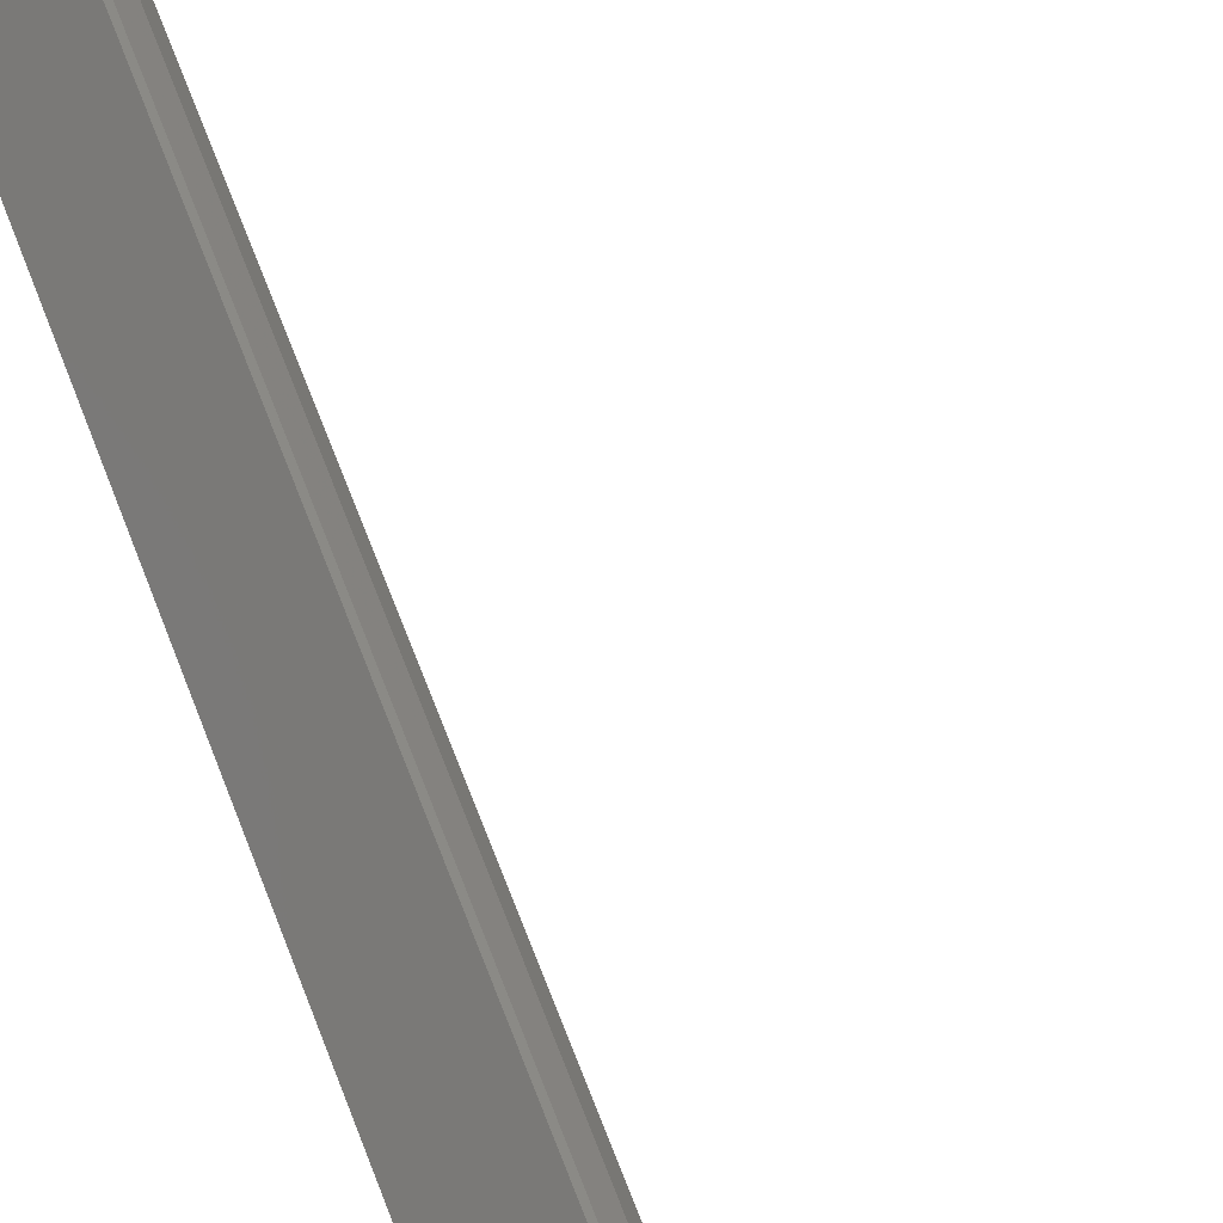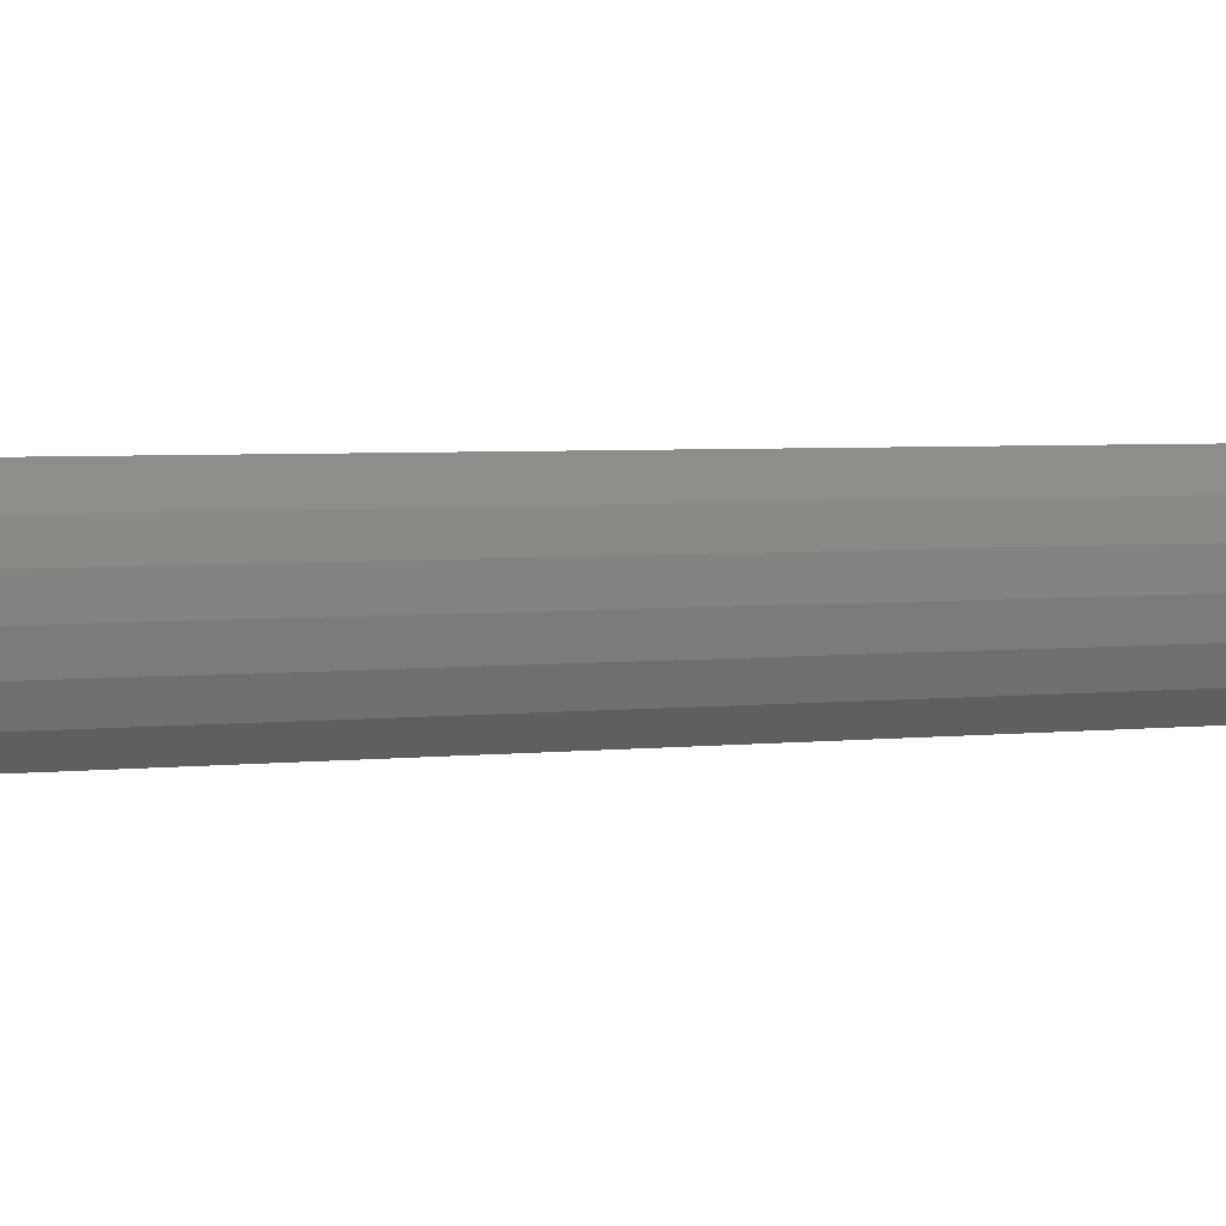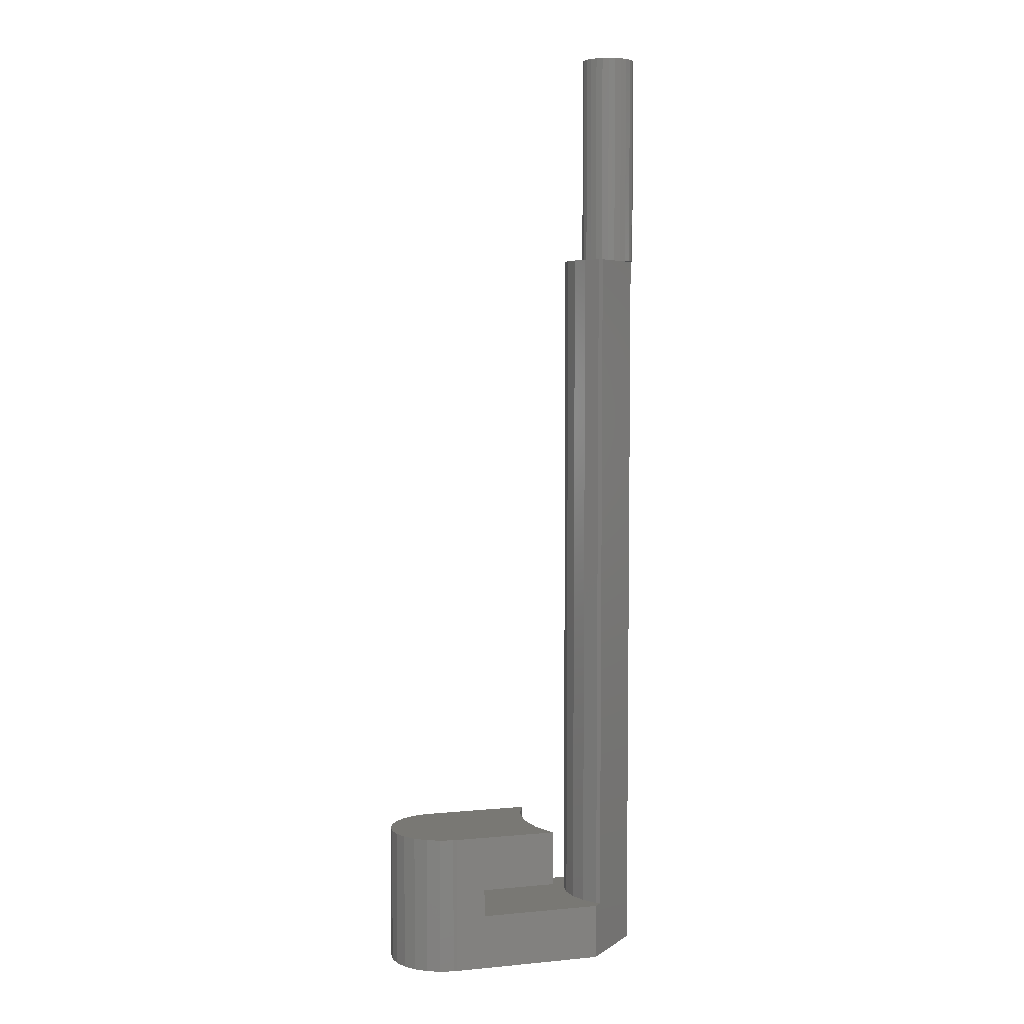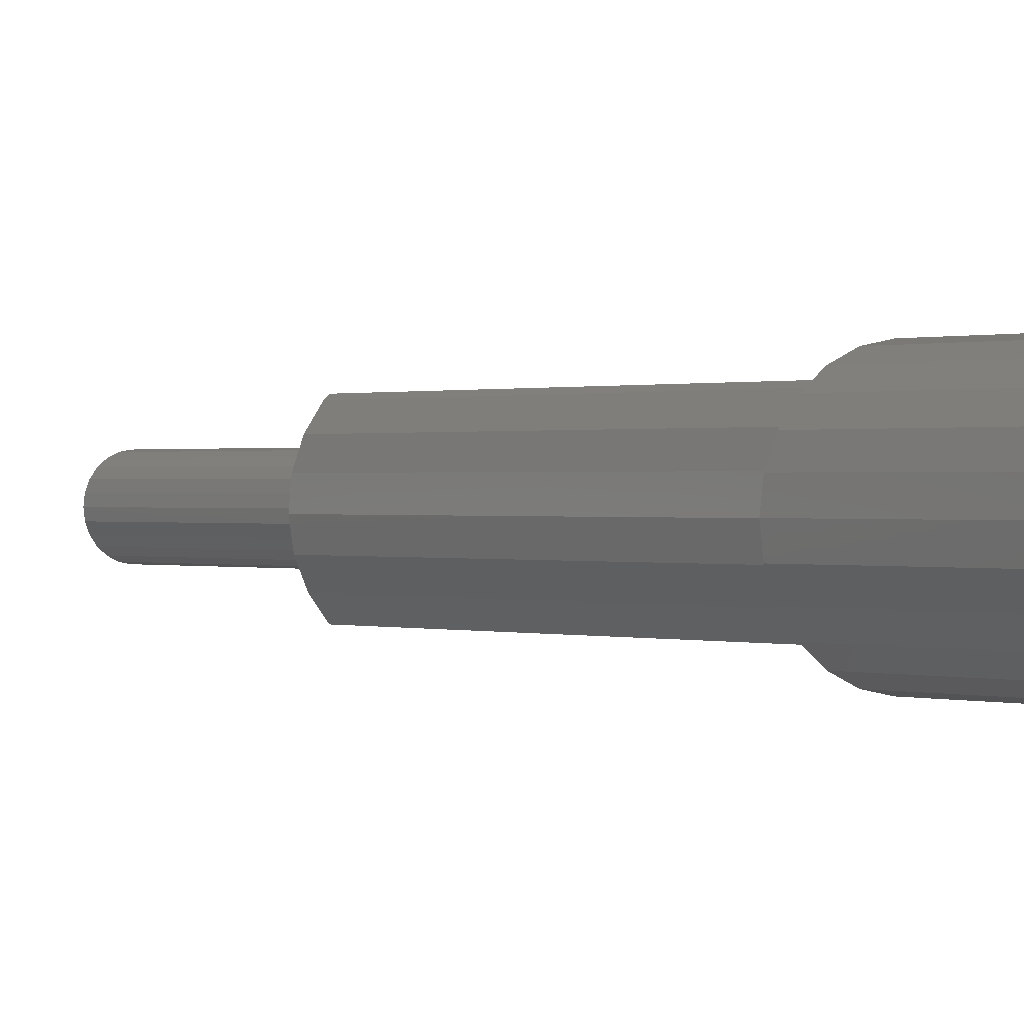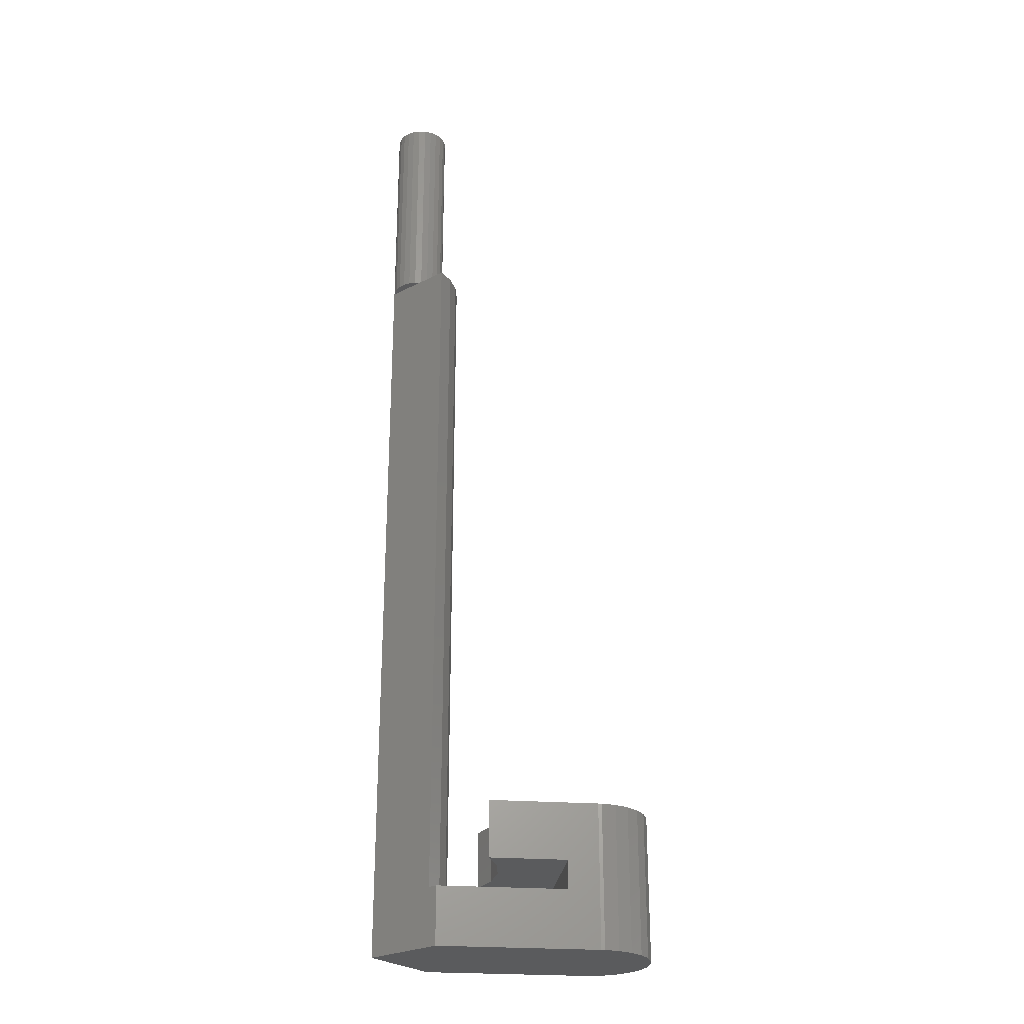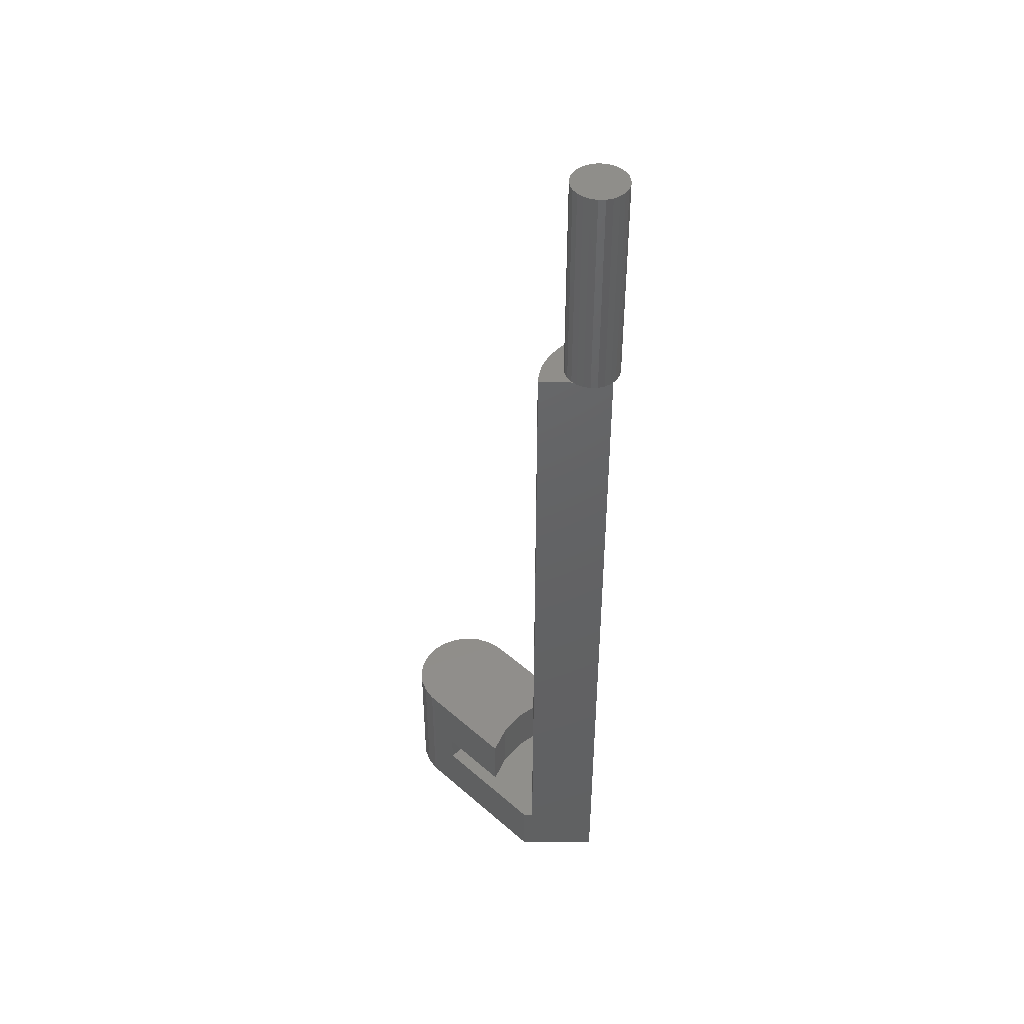
<metadata>
{"format":"stl","ext":"stl","renderer":"f3d","projection":"perspective","resolution":1024,"background":"white","views":[{"elev":66.1,"azim":-20.8,"up":"+Y"},{"elev":2.6,"azim":59.6,"up":"+Y"},{"elev":5.1,"azim":163.3,"up":"+Z"},{"elev":0.3,"azim":146.3,"up":"+Y"},{"elev":-26.5,"azim":-6.3,"up":"+Z"},{"elev":45.4,"azim":-134.8,"up":"+Z"}]}
</metadata>
<code>
# stl→obj: 124 verts, 244 faces
v 4 4 -2
v 4 4 -6
v 3.515 3.515 -2
v 0 0 -6
v 0 0 47
v 0.01502 0.01502 47
v 1.893 1.893 47
v 3.515 3.515 47
v 3.536 -3.536 -2
v 4 -4 -6
v 0.01502 -0.01502 47
v 4 -4 -2
v 1.893 -1.893 47
v 3.536 -3.536 47
v 15 4 -6
v 15 3.976 -6
v 15.25 3.992 -6
v 16.24 3.804 -6
v 17.14 3.377 -6
v 17.92 2.738 -6
v 18.51 1.927 -6
v 18.87 0.9948 -6
v 19 0 -6
v 18.87 -0.9948 -6
v 18.51 -1.927 -6
v 17.92 -2.738 -6
v 17.14 -3.377 -6
v 16.24 -3.804 -6
v 15 -3.976 -6
v 15.25 -3.992 -6
v 15 -4 -6
v 12.85 4 -2
v 12.85 4 0
v 7.486 4 0
v 7.486 4 4
v 15 4 4
v 12.85 -4 -2
v 4.455 2.27 -2
v 4.88 1.091 -2
v 4.801 -1.395 -2
v 4.998 -0.1571 -2
v 3.751 3.307 -2
v 4.304 -2.545 -2
v 3.751 3.307 47
v 2.926 1.608 47
v 3.294 1.304 47
v 2.025 1.901 47
v 3.574 0.9177 47
v 2.494 1.812 47
v 3.75 0.4738 47
v 3.81 0 47
v 4.304 -2.545 47
v 3.75 -0.4738 47
v 3.574 -0.9177 47
v 3.294 -1.304 47
v 2.926 -1.608 47
v 2.494 -1.812 47
v 2.025 -1.901 47
v 4.801 -1.395 47
v 4.998 -0.1571 47
v 4.88 1.091 47
v 4.455 2.27 47
v 0.1338 0.7013 47
v 0.3638 1.12 47
v 0.01502 0.2388 47
v 0.6907 1.468 47
v 1.094 1.724 47
v 1.548 1.871 47
v 1.548 1.871 62
v 2.025 1.901 62
v 0.01502 -0.2388 47
v 0.01502 -0.2388 62
v 0.01502 0.2388 62
v 1.548 -1.871 47
v 1.094 -1.724 47
v 0.6907 -1.468 47
v 0.3638 -1.12 47
v 0.1338 -0.7013 47
v 1.548 -1.871 62
v 2.025 -1.901 62
v 7.486 -4 4
v 7.486 -4 0
v 15 -4 4
v 12.85 -4 0
v 15 -3.976 4
v 15.25 -3.992 4
v 16.24 -3.804 4
v 17.14 -3.377 4
v 17.92 -2.738 4
v 18.51 -1.927 4
v 18.87 -0.9948 4
v 19 0 4
v 18.87 0.9948 4
v 18.51 1.927 4
v 17.92 2.738 4
v 17.14 3.377 4
v 16.24 3.804 4
v 15.25 3.992 4
v 15 3.976 4
v 8.233 -2.114 4
v 8.5 0 4
v 8.233 2.114 4
v 8.233 2.114 0
v 8.5 0 0
v 8.233 -2.114 0
v 2.494 -1.812 62
v 2.926 -1.608 62
v 3.294 -1.304 62
v 3.574 -0.9177 62
v 3.75 -0.4738 62
v 3.81 0 62
v 3.75 0.4738 62
v 3.574 0.9177 62
v 3.294 1.304 62
v 2.926 1.608 62
v 2.494 1.812 62
v 0.1338 0.7013 62
v 1.094 1.724 62
v 0.6907 1.468 62
v 0.3638 1.12 62
v 0.1338 -0.7013 62
v 0.6907 -1.468 62
v 0.3638 -1.12 62
v 1.094 -1.724 62
f 1 2 3
f 4 5 3
f 4 3 2
f 3 5 6
f 3 6 7
f 3 7 8
f 9 4 10
f 9 11 5
f 5 4 9
f 12 9 10
f 9 13 11
f 9 14 13
f 4 2 10
f 10 2 15
f 10 15 16
f 10 16 17
f 10 17 18
f 10 18 19
f 10 19 20
f 10 20 21
f 10 21 22
f 10 22 23
f 10 23 24
f 10 24 25
f 10 25 26
f 10 26 27
f 10 27 28
f 29 28 30
f 10 28 29
f 31 10 29
f 2 1 15
f 15 1 32
f 15 32 33
f 33 34 35
f 33 35 36
f 33 36 15
f 37 38 39
f 40 37 41
f 41 37 39
f 42 38 37
f 43 12 40
f 9 12 43
f 12 37 40
f 37 32 42
f 32 1 42
f 1 3 42
f 3 8 42
f 42 8 44
f 45 46 8
f 8 7 47
f 46 48 8
f 49 8 47
f 49 45 8
f 48 50 8
f 50 51 8
f 51 52 8
f 53 14 51
f 54 14 53
f 55 14 54
f 56 14 55
f 57 14 56
f 58 14 57
f 13 14 58
f 14 52 51
f 52 59 8
f 59 60 8
f 60 61 8
f 61 62 8
f 62 44 8
f 63 64 65
f 65 64 66
f 65 66 67
f 65 67 68
f 65 68 7
f 65 7 6
f 68 69 7
f 7 69 70
f 7 70 47
f 6 5 11
f 71 72 11
f 11 72 73
f 6 73 65
f 11 73 6
f 13 74 11
f 11 74 75
f 11 75 76
f 11 76 77
f 11 77 78
f 11 78 71
f 79 74 13
f 80 79 58
f 58 79 13
f 14 9 43
f 52 14 43
f 12 10 31
f 37 12 31
f 81 82 83
f 83 84 31
f 84 37 31
f 82 84 83
f 83 31 29
f 85 83 29
f 85 29 30
f 86 85 30
f 86 30 28
f 87 86 28
f 87 28 27
f 88 87 27
f 88 27 26
f 89 88 26
f 89 26 25
f 90 89 25
f 90 25 24
f 91 90 24
f 91 24 23
f 92 91 23
f 23 22 93
f 92 23 93
f 22 21 94
f 93 22 94
f 21 20 95
f 94 21 95
f 19 96 20
f 20 96 95
f 18 97 19
f 19 97 96
f 17 98 18
f 18 98 97
f 16 99 17
f 17 99 98
f 99 16 15
f 36 99 15
f 100 81 83
f 86 100 85
f 85 100 83
f 87 100 86
f 88 100 87
f 89 100 88
f 90 100 89
f 91 100 90
f 92 100 91
f 93 100 92
f 94 100 93
f 95 100 94
f 96 100 95
f 97 100 96
f 98 100 97
f 99 100 98
f 36 100 99
f 101 100 36
f 35 102 36
f 102 101 36
f 102 35 103
f 103 35 34
f 33 103 34
f 104 103 33
f 104 33 105
f 33 84 105
f 84 82 105
f 33 32 84
f 84 32 37
f 38 42 44
f 62 38 44
f 52 43 40
f 59 52 40
f 59 40 41
f 60 59 41
f 41 39 61
f 60 41 61
f 39 38 62
f 61 39 62
f 80 58 57
f 106 80 57
f 106 57 56
f 107 106 56
f 107 56 55
f 108 107 55
f 108 55 54
f 109 108 54
f 109 54 53
f 110 109 53
f 110 53 51
f 111 110 51
f 51 50 112
f 111 51 112
f 50 48 113
f 112 50 113
f 48 46 114
f 113 48 114
f 45 115 46
f 46 115 114
f 49 116 45
f 45 116 115
f 47 70 49
f 49 70 116
f 65 73 63
f 63 73 117
f 67 118 68
f 68 118 69
f 66 119 67
f 67 119 118
f 64 120 66
f 66 120 119
f 63 117 64
f 64 117 120
f 73 72 121
f 122 73 123
f 123 73 121
f 124 73 122
f 79 73 124
f 80 73 79
f 106 73 80
f 107 73 106
f 108 73 107
f 109 73 108
f 110 73 109
f 111 73 110
f 112 73 111
f 113 73 112
f 114 73 113
f 115 73 114
f 116 73 115
f 70 73 116
f 69 73 70
f 118 73 69
f 119 73 118
f 120 73 119
f 117 73 120
f 71 78 72
f 72 78 121
f 78 77 121
f 121 77 123
f 77 76 123
f 123 76 122
f 122 76 75
f 124 122 75
f 124 75 74
f 79 124 74
f 100 105 81
f 81 105 82
f 101 104 100
f 100 104 105
f 101 102 104
f 104 102 103

</code>
